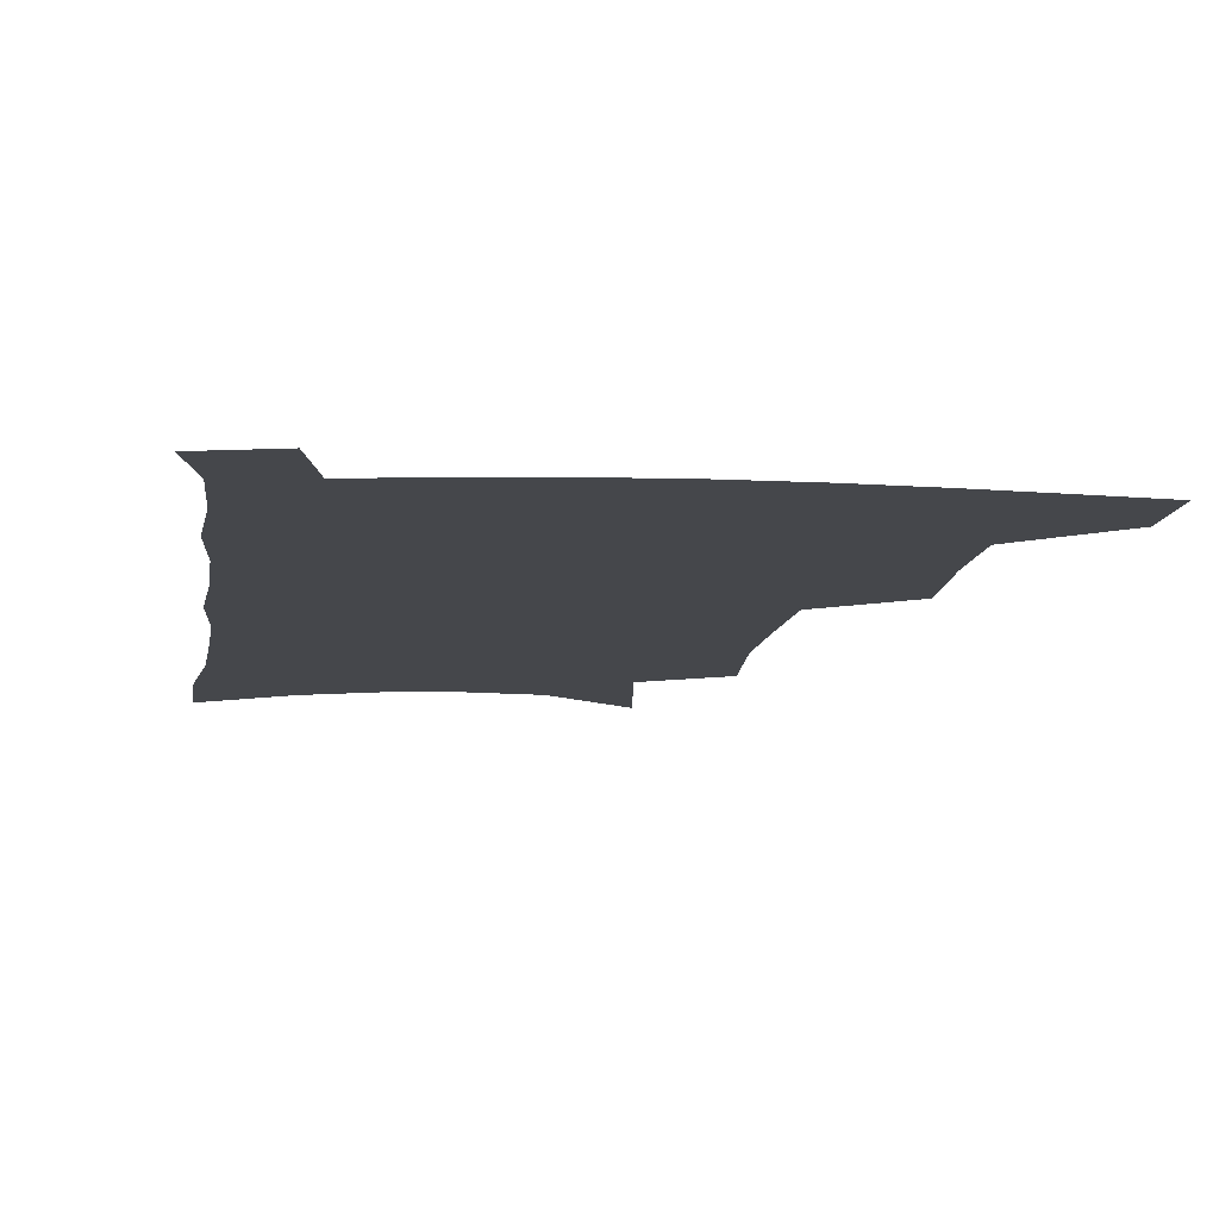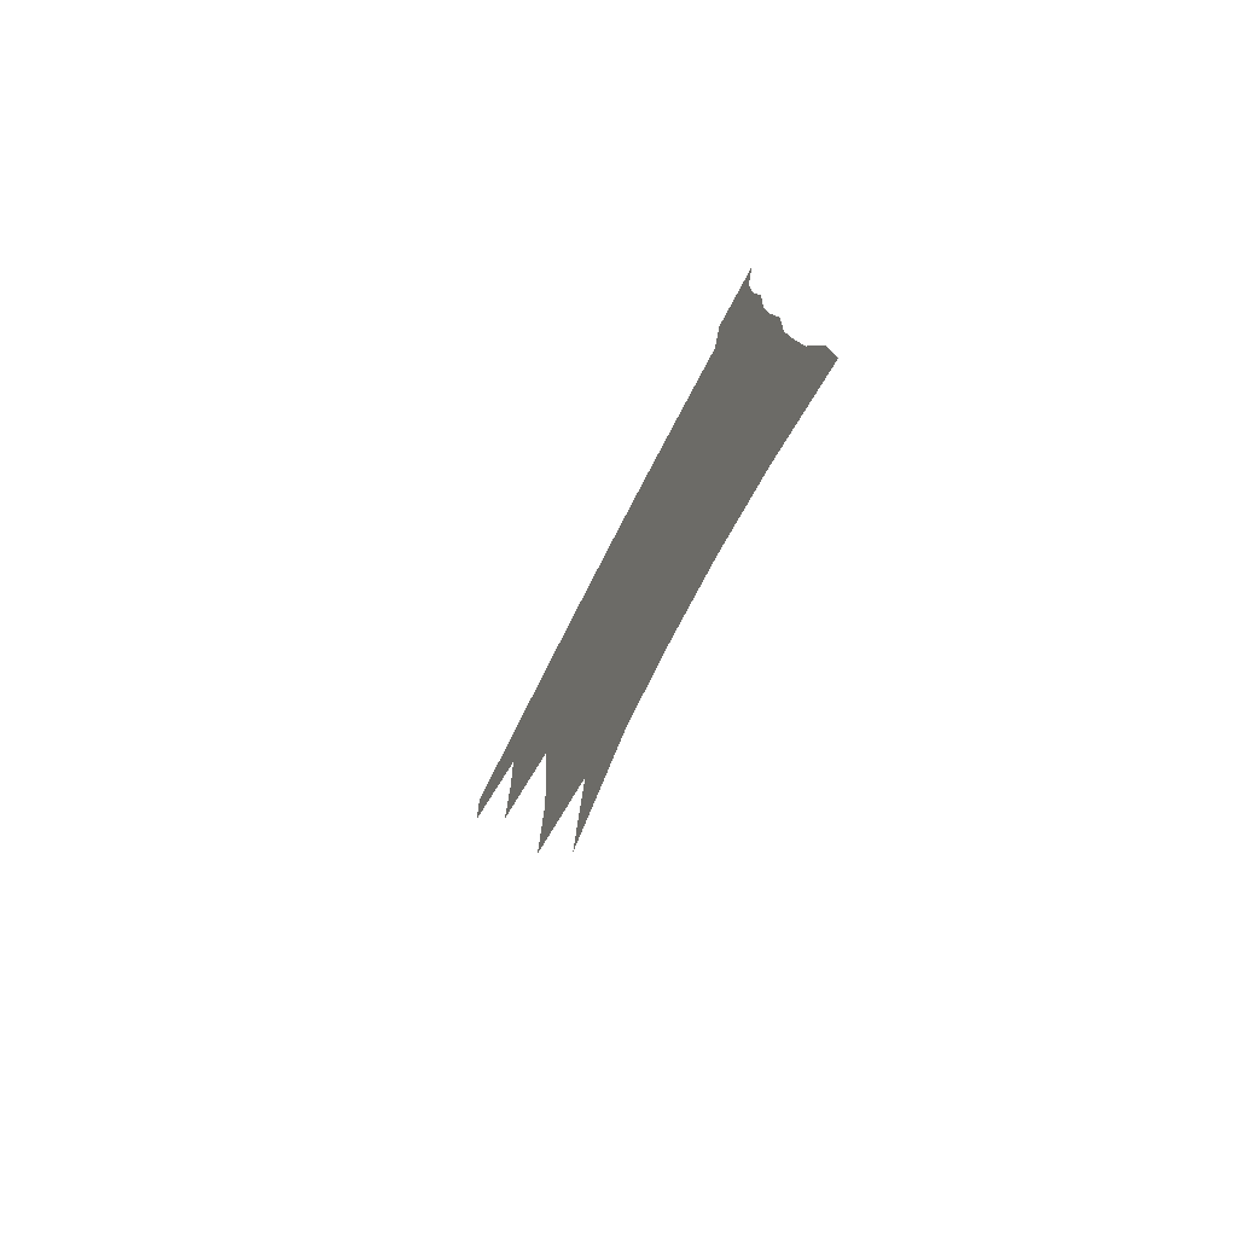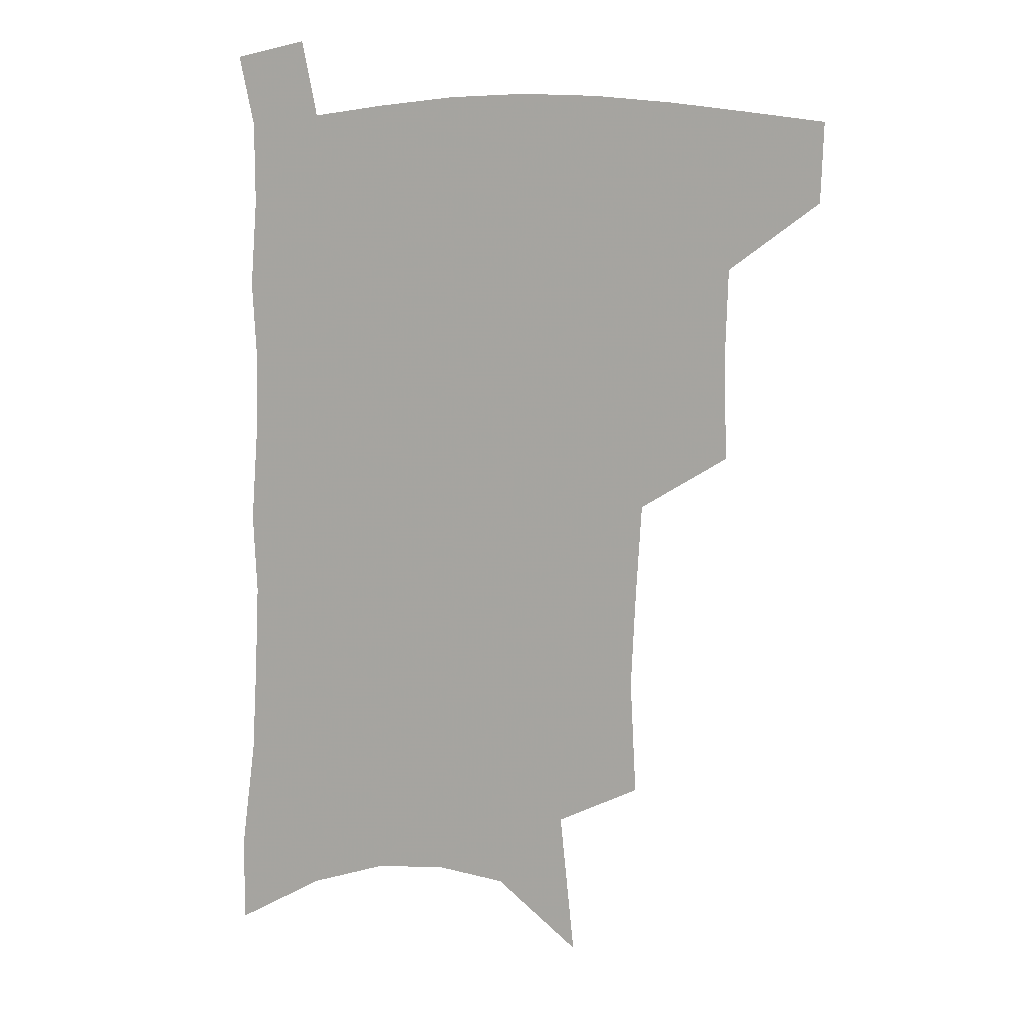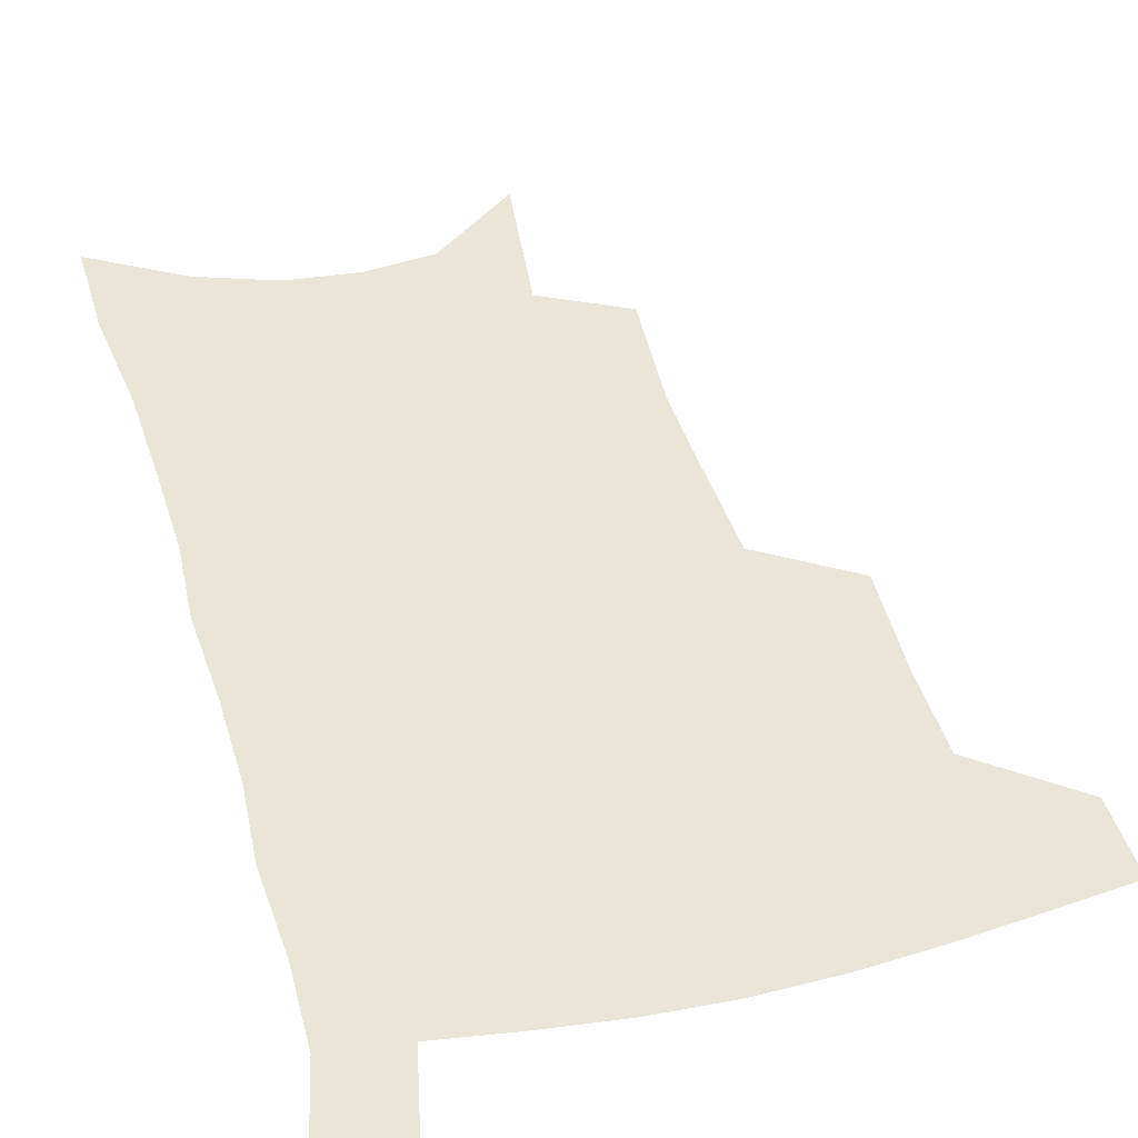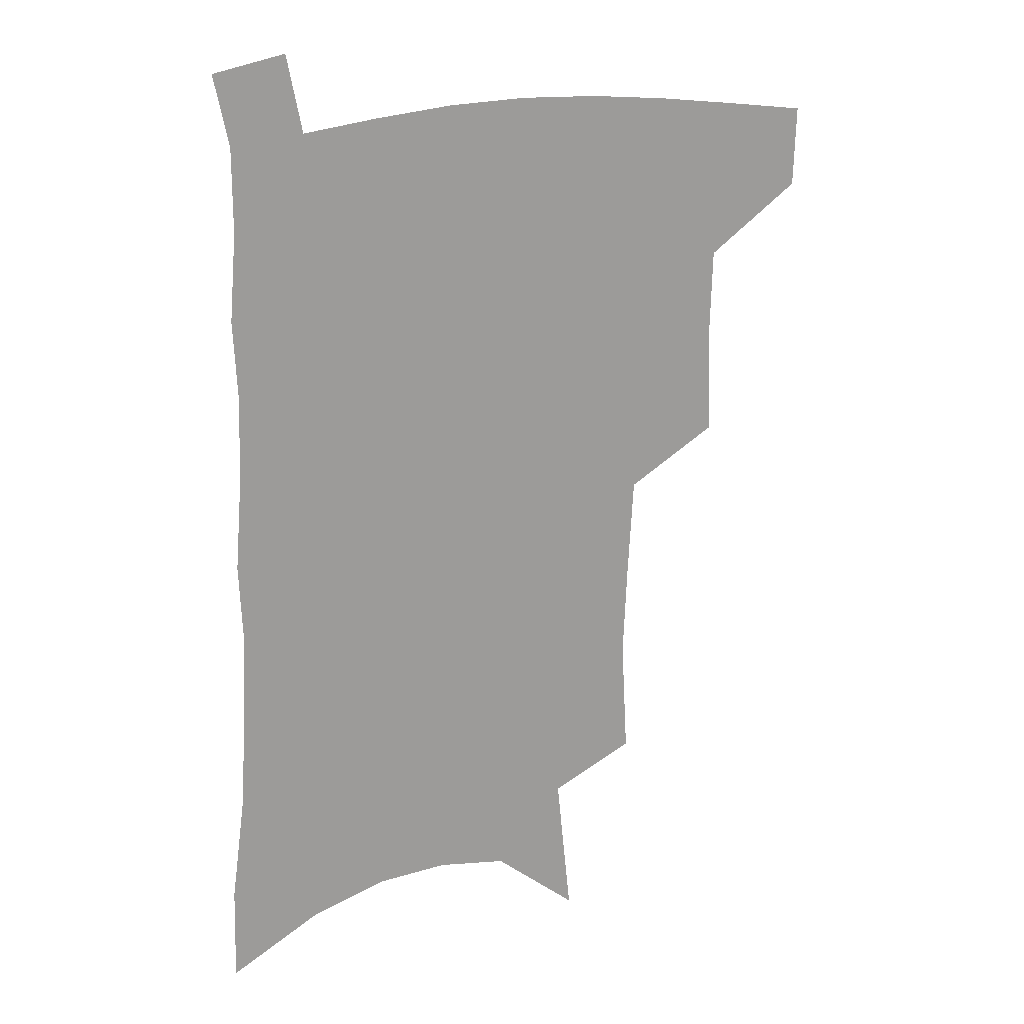
<metadata>
{"format":"obj","ext":"obj","renderer":"f3d","projection":"perspective","resolution":1024,"background":"white","views":[{"elev":-10.5,"azim":174.1,"up":"+Z"},{"elev":-77.6,"azim":62.8,"up":"+Y"},{"elev":10.8,"azim":-162.8,"up":"+Y"},{"elev":45.2,"azim":165.3,"up":"+Z"},{"elev":19.4,"azim":158.8,"up":"+Y"}]}
</metadata>
<code>
v 488.3 474.6 0
v 487.4 503.5 0
v 521 379.5 0
v 522.2 417.5 0
v 521.2 449.9 0
v 519.6 478.7 0
v 515.9 507.1 0
v 554.4 247 0
v 556.6 289.4 0
v 555.1 324 0
v 553 359.3 0
v 552 394.8 0
v 550 424.2 0
v 549.7 454.3 0
v 547.5 481.7 0
v 544.1 510.4 0
v 579.1 178.8 0
v 584.5 231.8 0
v 583 266.9 0
v 583.6 307.8 0
v 581.2 338.5 0
v 579.1 369.8 0
v 578.7 402.5 0
v 578.1 431.2 0
v 577.3 457.6 0
v 576 483.5 0
v 572.4 512.8 0
v 609.7 203.4 0
v 609.5 242.3 0
v 607.6 274.6 0
v 606.9 314.3 0
v 605.1 344.6 0
v 604.1 376.8 0
v 603.3 405.7 0
v 603.1 433.3 0
v 602.9 459 0
v 602.7 484.5 0
v 600.5 513.6 0
v 635.1 206.6 0
v 633.4 246.1 0
v 631.6 280.9 0
v 629.9 315.6 0
v 628.5 348.9 0
v 627.8 377.7 0
v 627.3 406.9 0
v 627.2 435.5 0
v 628 459.3 0
v 628.8 484.4 0
v 628.5 512.4 0
v 661.1 204.2 0
v 658.4 241.8 0
v 655.8 278.4 0
v 653.2 314.9 0
v 652.2 345.7 0
v 652 374.4 0
v 651.9 402.8 0
v 651.3 432.3 0
v 652.4 458.1 0
v 654.2 483.5 0
v 657.1 509.2 0
v 689.1 194.7 0
v 684.2 235.9 0
v 681.3 271.6 0
v 679.9 304.5 0
v 677.8 337.6 0
v 677.3 367.9 0
v 676.8 397.8 0
v 676.6 426.8 0
v 678.1 453.6 0
v 679.2 480.7 0
v 683.3 505.5 0
v 688.9 533.5 0
v 722.1 175.6 0
v 721.2 210.6 0
v 716.2 249.6 0
v 714.2 283.5 0
v 712.7 316.5 0
v 714.1 346.2 0
v 711.6 379.7 0
v 710.7 411.2 0
v 712.2 440 0
v 709.7 472.1 0
v 709.8 502.3 0
v 715.2 527.8 0
f 5 6 1
f 1 6 2
f 6 7 2
f 11 12 3
f 3 12 4
f 12 13 4
f 4 13 5
f 13 14 5
f 5 14 6
f 14 15 6
f 6 15 7
f 15 16 7
f 18 19 8
f 8 19 9
f 19 20 9
f 9 20 10
f 20 21 10
f 10 21 11
f 21 22 11
f 11 22 12
f 22 23 12
f 12 23 13
f 23 24 13
f 13 24 14
f 24 25 14
f 14 25 15
f 25 26 15
f 15 26 16
f 26 27 16
f 17 28 18
f 28 29 18
f 18 29 19
f 29 30 19
f 19 30 20
f 30 31 20
f 20 31 21
f 31 32 21
f 21 32 22
f 32 33 22
f 22 33 23
f 33 34 23
f 23 34 24
f 34 35 24
f 24 35 25
f 35 36 25
f 25 36 26
f 36 37 26
f 26 37 27
f 37 38 27
f 28 39 29
f 39 40 29
f 29 40 30
f 40 41 30
f 30 41 31
f 41 42 31
f 31 42 32
f 42 43 32
f 32 43 33
f 43 44 33
f 33 44 34
f 44 45 34
f 34 45 35
f 45 46 35
f 35 46 36
f 46 47 36
f 36 47 37
f 47 48 37
f 37 48 38
f 48 49 38
f 39 50 40
f 50 51 40
f 40 51 41
f 51 52 41
f 41 52 42
f 52 53 42
f 42 53 43
f 53 54 43
f 43 54 44
f 54 55 44
f 44 55 45
f 55 56 45
f 45 56 46
f 56 57 46
f 46 57 47
f 57 58 47
f 47 58 48
f 58 59 48
f 48 59 49
f 59 60 49
f 50 61 51
f 61 62 51
f 51 62 52
f 62 63 52
f 52 63 53
f 63 64 53
f 53 64 54
f 64 65 54
f 54 65 55
f 65 66 55
f 55 66 56
f 66 67 56
f 56 67 57
f 67 68 57
f 57 68 58
f 68 69 58
f 58 69 59
f 69 70 59
f 59 70 60
f 70 71 60
f 61 73 62
f 73 74 62
f 62 74 63
f 74 75 63
f 63 75 64
f 75 76 64
f 64 76 65
f 76 77 65
f 65 77 66
f 77 78 66
f 66 78 67
f 78 79 67
f 67 79 68
f 79 80 68
f 68 80 69
f 80 81 69
f 69 81 70
f 81 82 70
f 70 82 71
f 82 83 71
f 71 83 72
f 83 84 72

</code>
